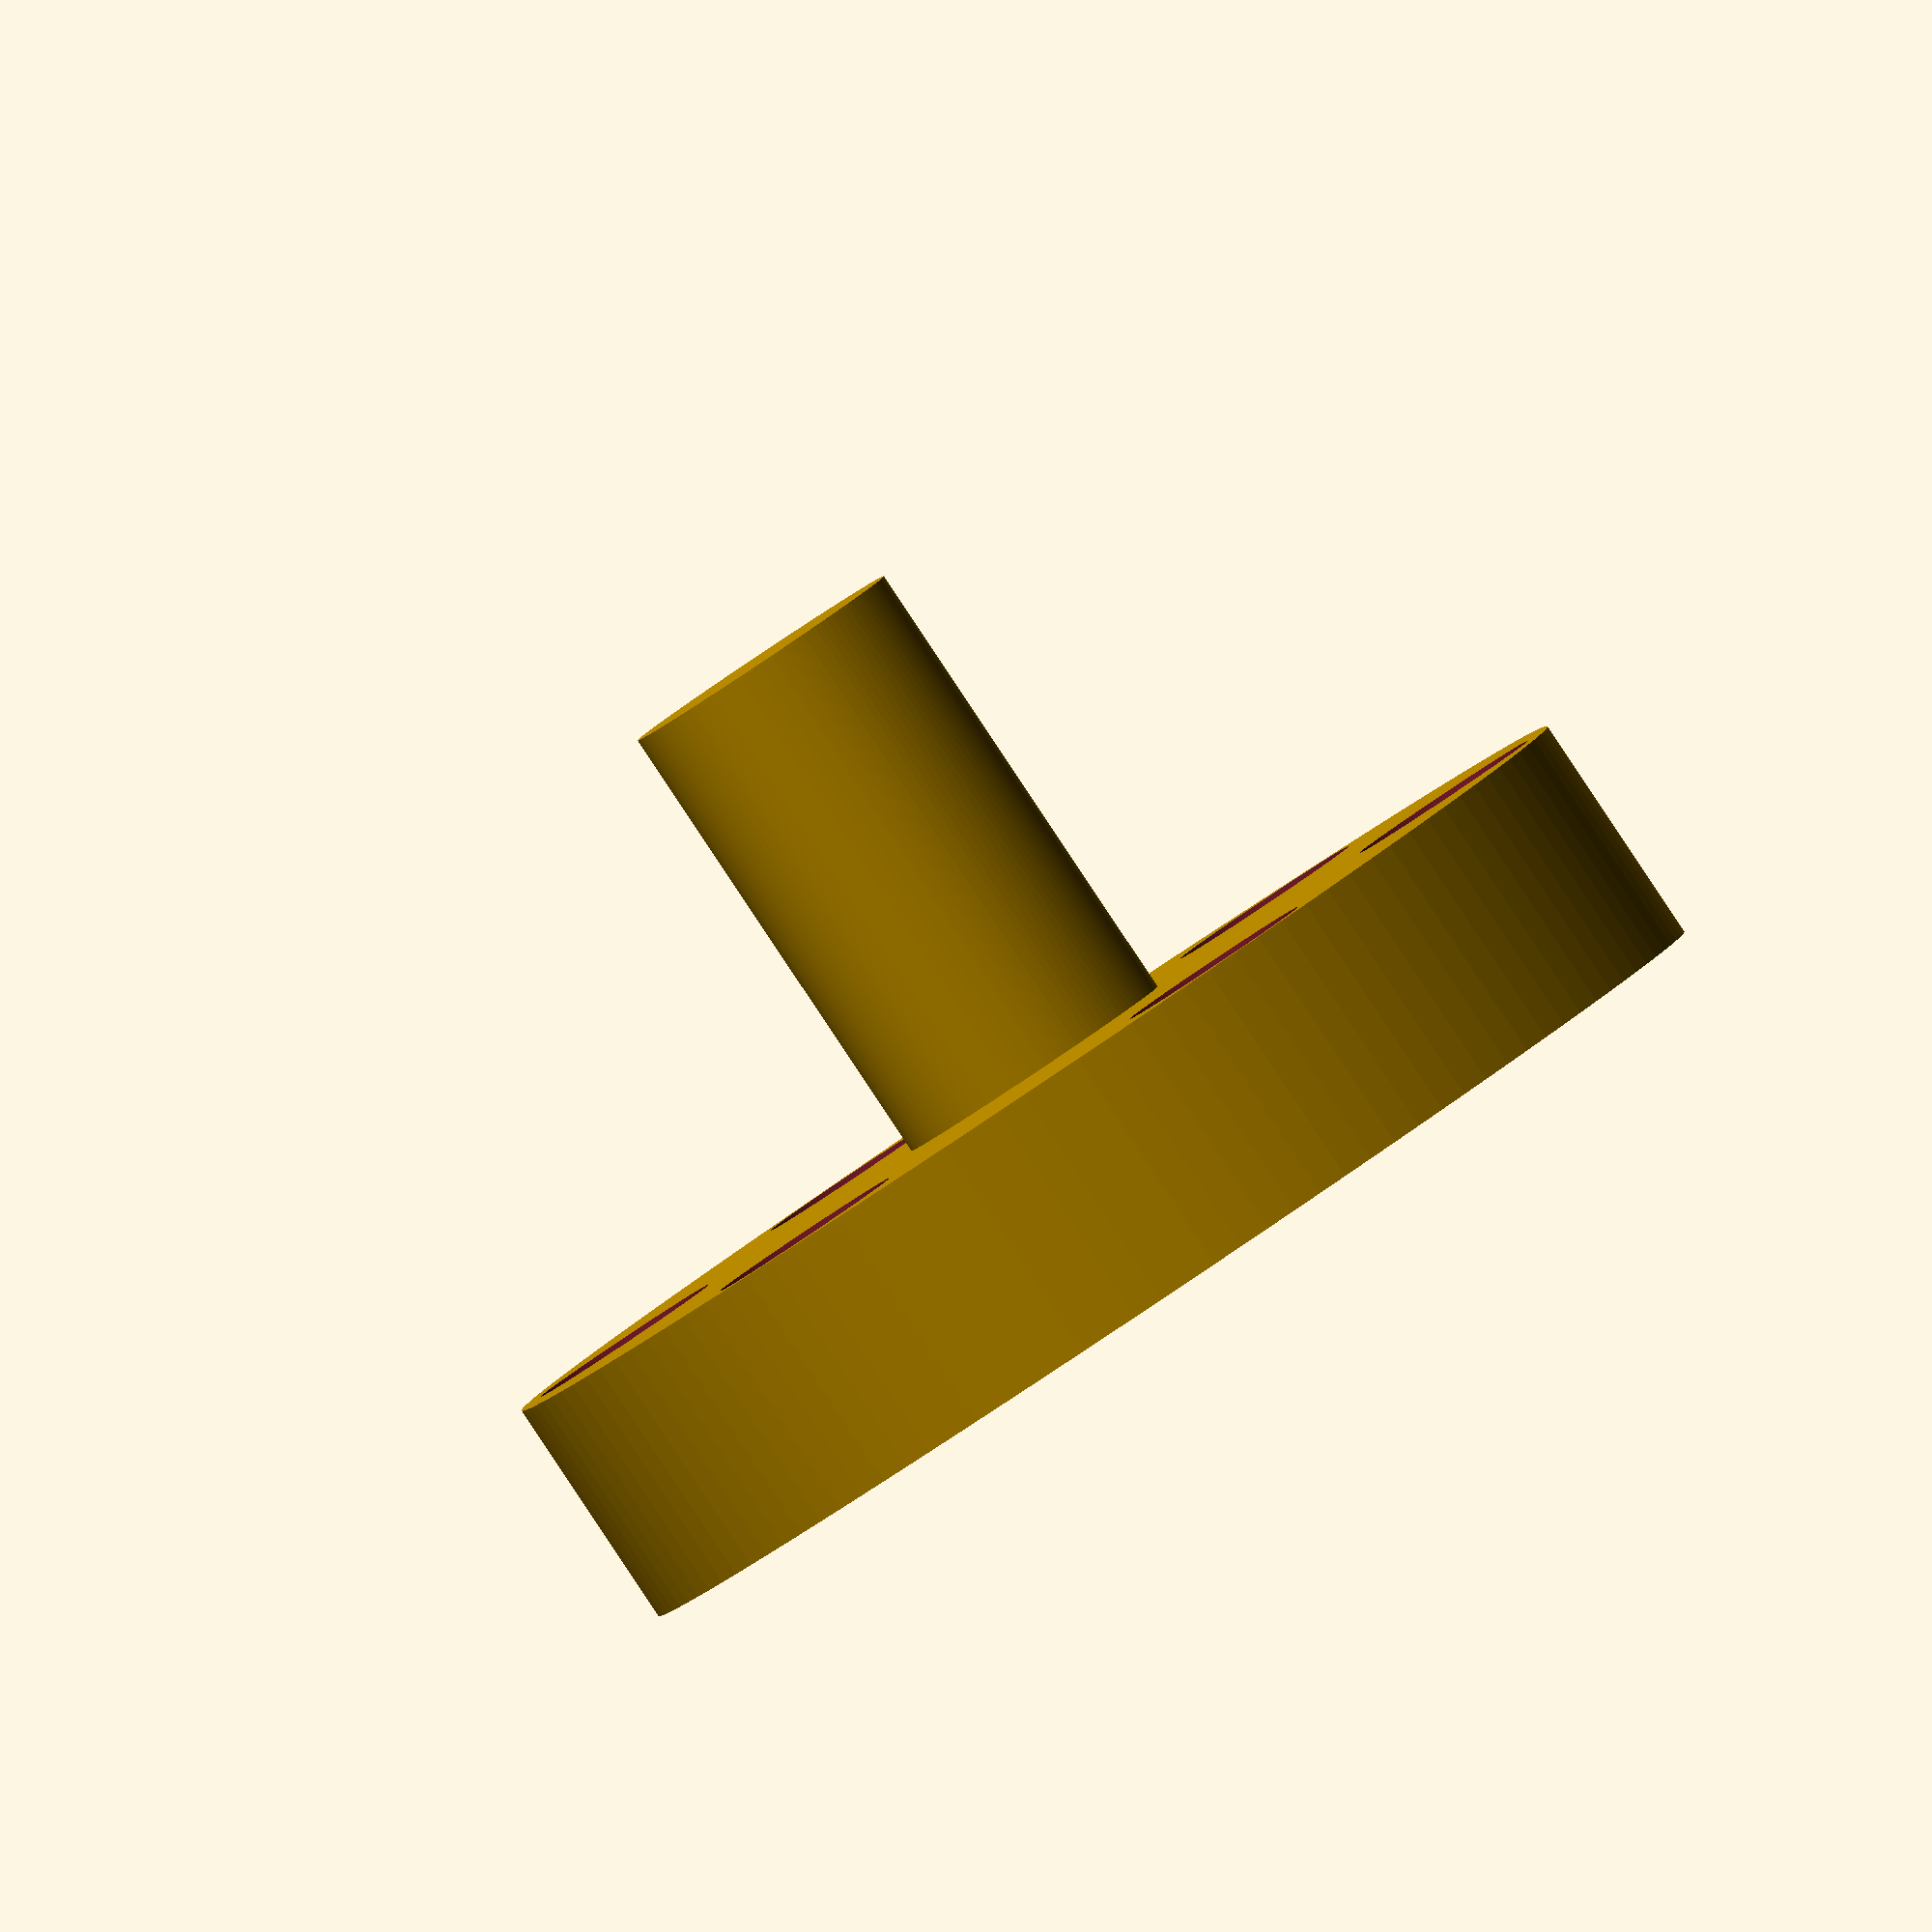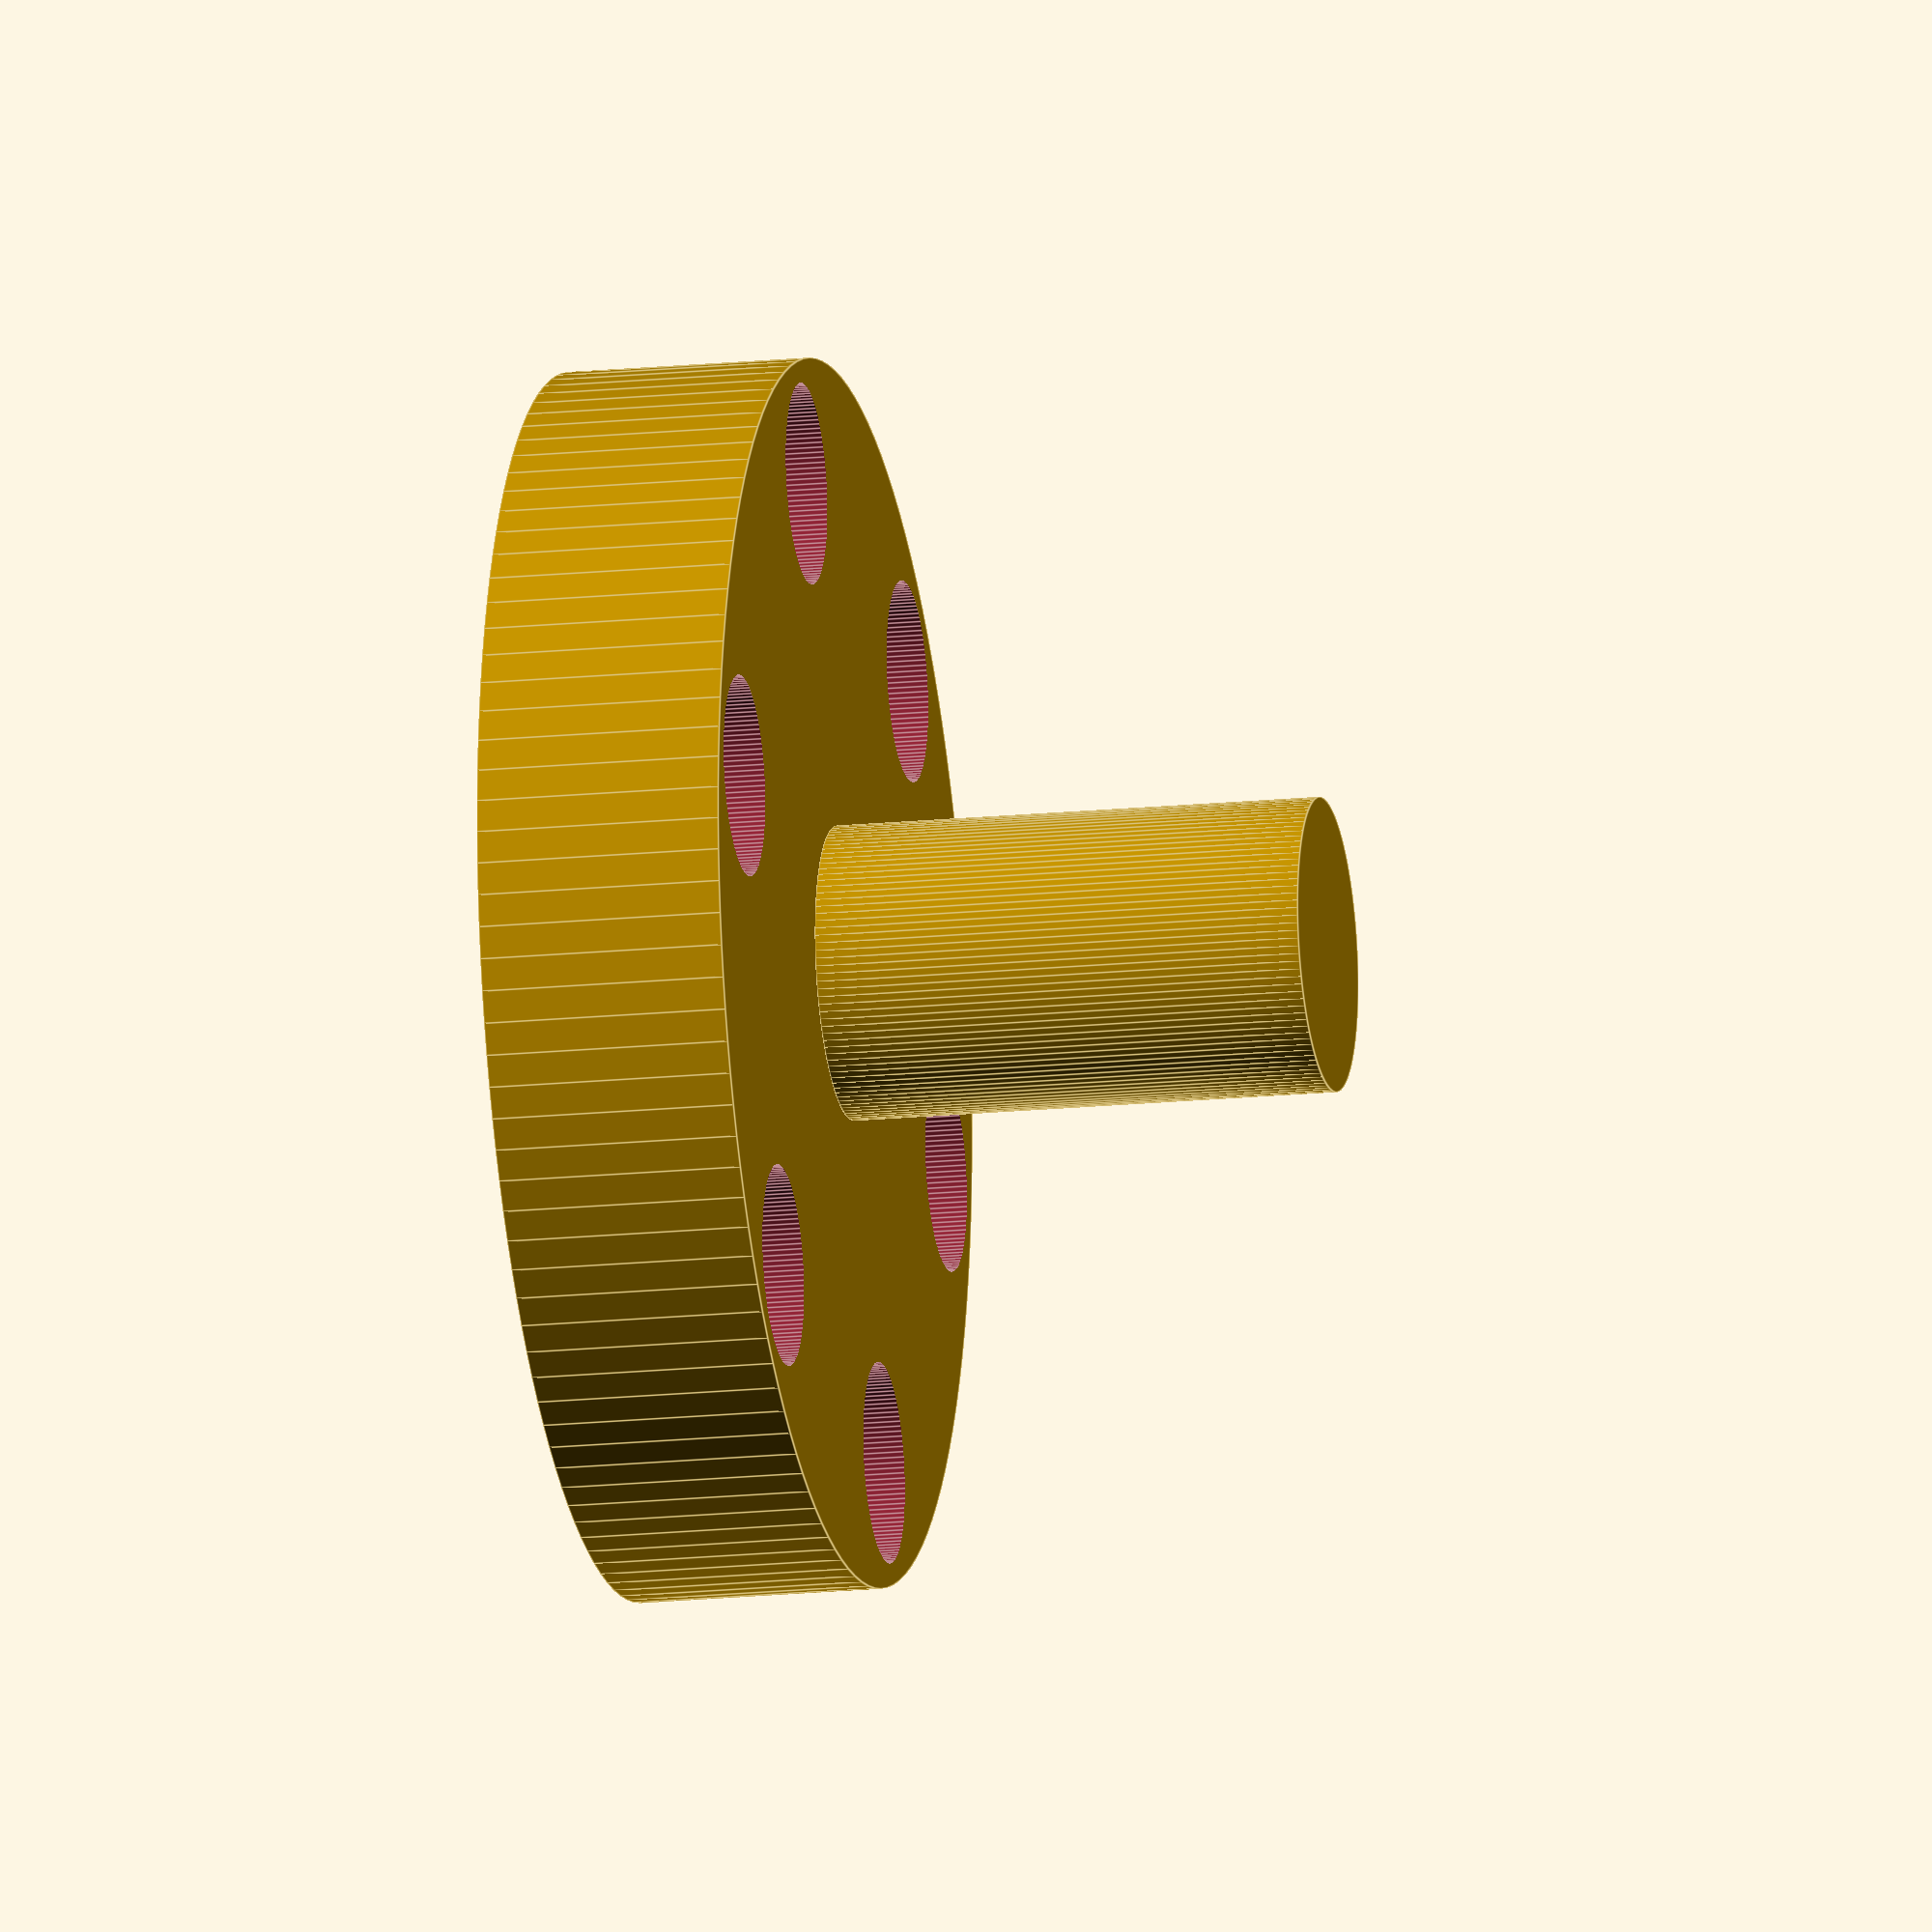
<openscad>
$fn=120;
difference() {
    union() {
        cylinder(h=5, d=25);
        translate([0,0,5])
            cylinder(h=10, d=6);
    }
    union() {
        translate([0,0,-0.5])
            cylinder(h=4, d=15);
        for(i=[0 : 360/6 : 359]) {
            rotate([0, 0, i]) {
                translate([10, 0, -0.5])
                    cylinder(h=6, d=2.2);
                translate([10, 0, 1.5])
                    cylinder(h=5, d=4.1);
            }
        }
    }
}
</openscad>
<views>
elev=88.2 azim=4.1 roll=33.7 proj=o view=wireframe
elev=16.4 azim=67.6 roll=281.9 proj=o view=edges
</views>
